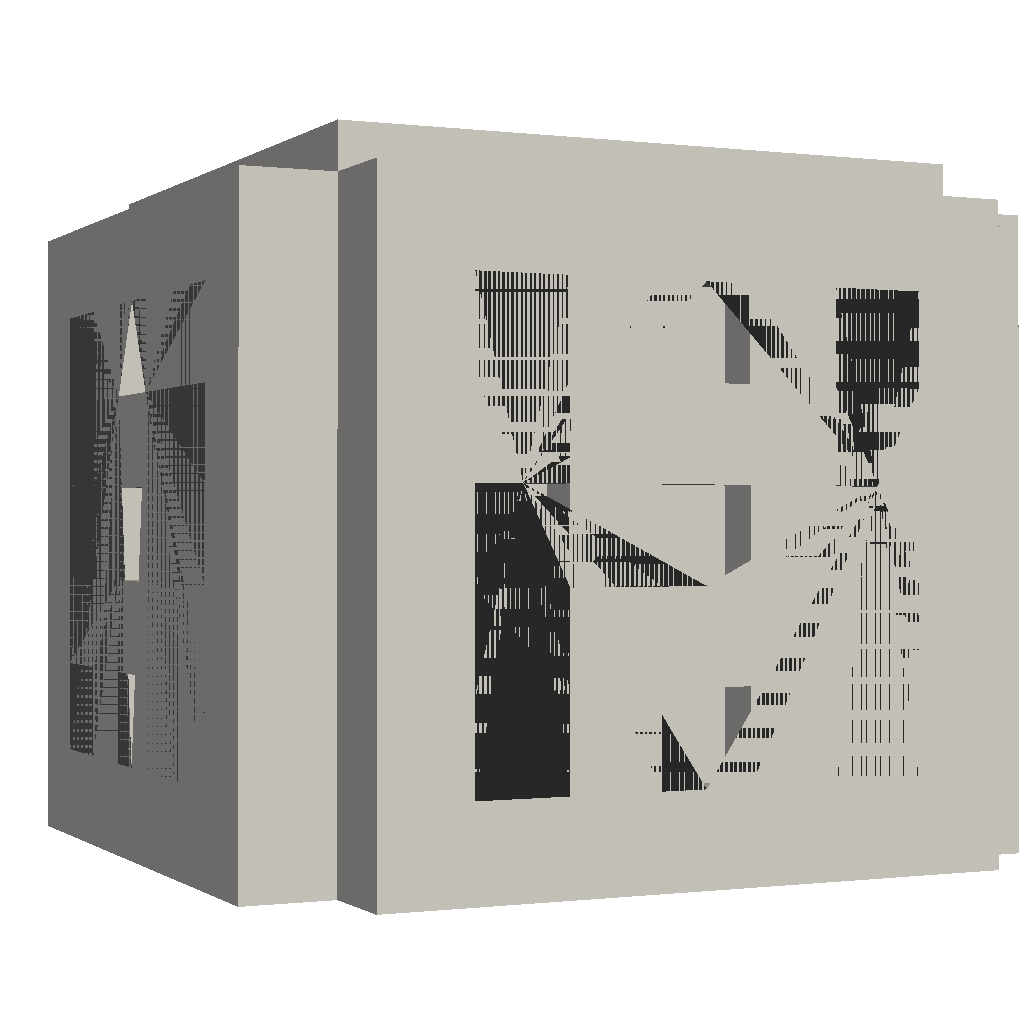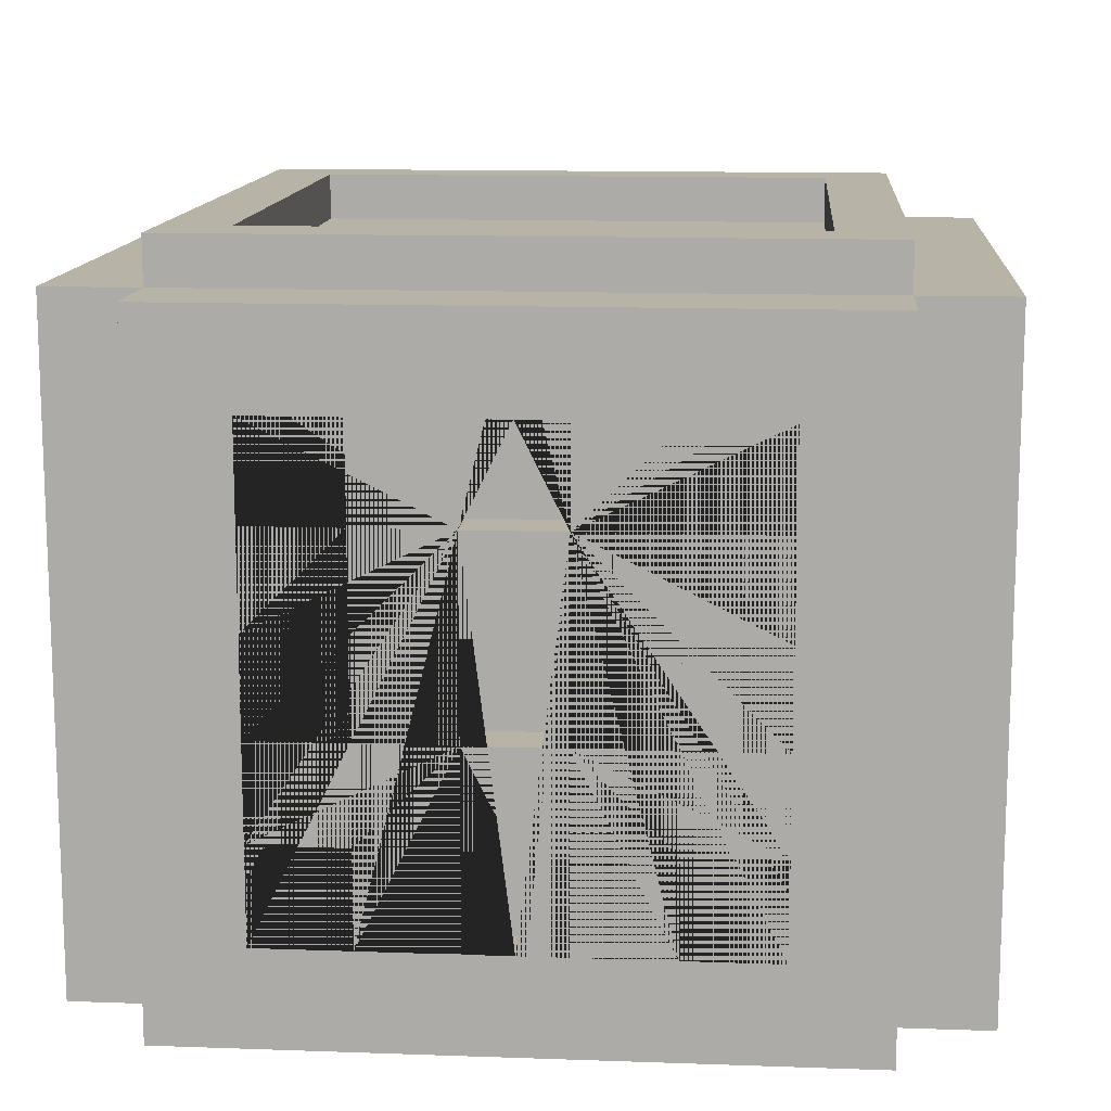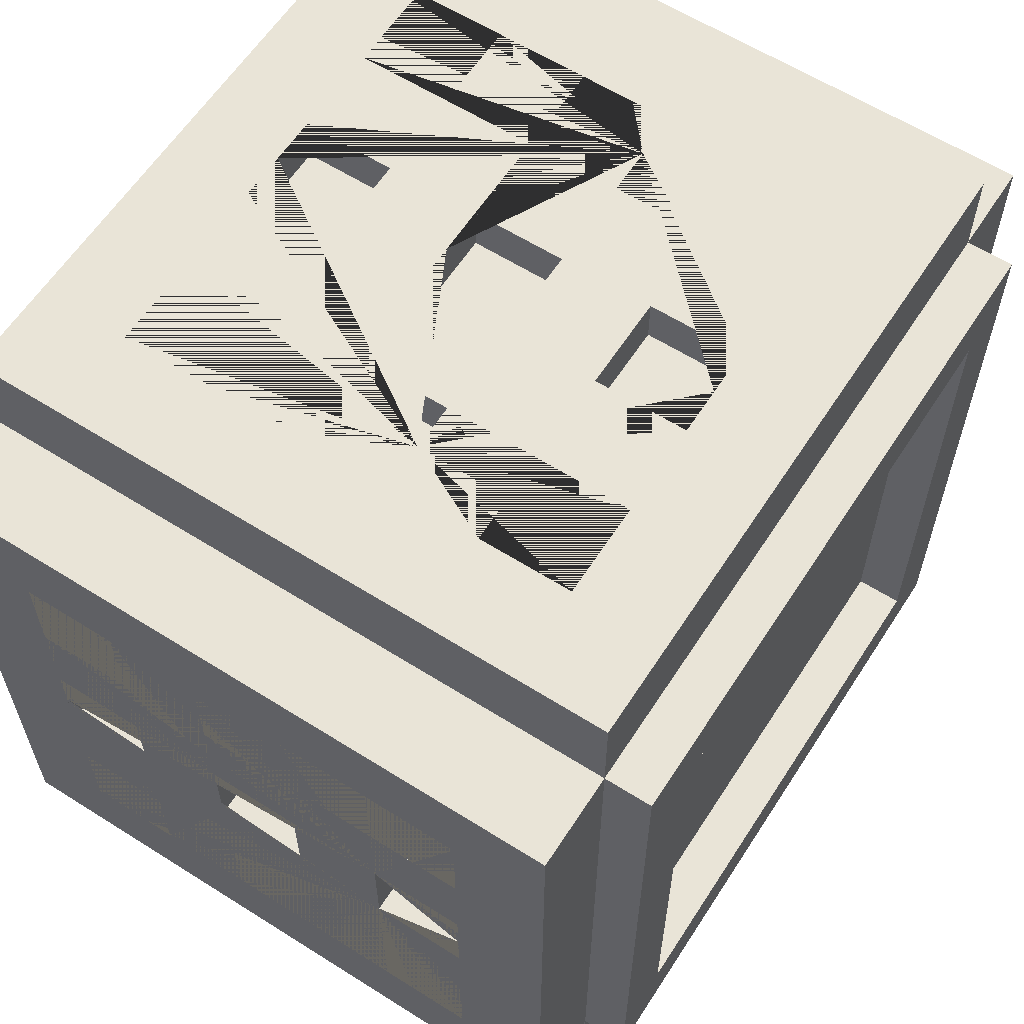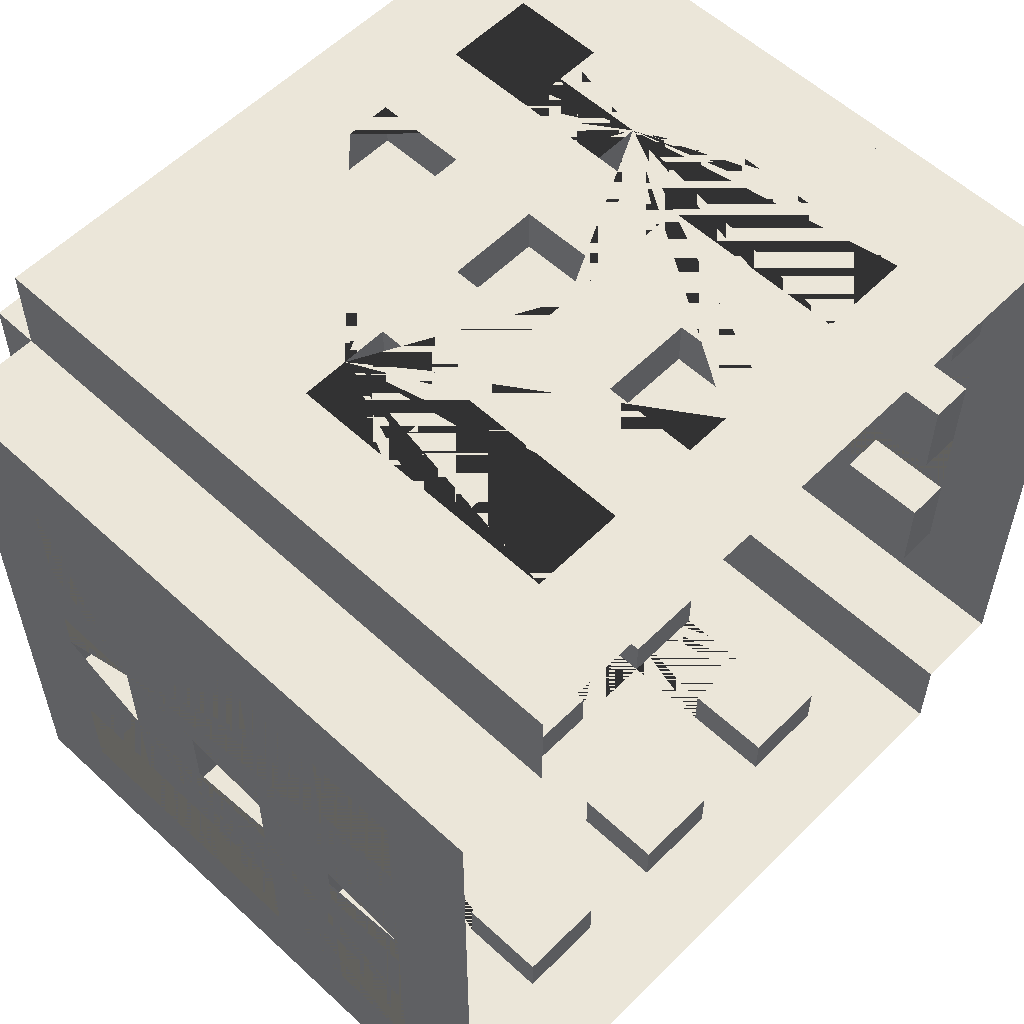
<metadata>
{"format":"obj","ext":"obj","renderer":"f3d","projection":"perspective","resolution":1024,"background":"white","views":[{"elev":-0.3,"azim":-25.2,"up":"+Y"},{"elev":12.9,"azim":94.7,"up":"+Y"},{"elev":60.9,"azim":122.8,"up":"+Z"},{"elev":56.8,"azim":-46.0,"up":"+Z"}]}
</metadata>
<code>
o Building_1_(Blue)
v -0.56 1.4 0.56
v -0.8 1 0.5
v -0.8 1.2 0.5
v -0.7 0 0.7
v 0 1.4 0.56
v -0.5 1 0.8
v -0.8 1 0.3
v -0.5 1.2 0.8
v -0.8 1.2 0.3
v -0.56 1.4 0
v -0.8 1 0.1
v -0.8 1.2 0.1
v -0.3 1 0.8
v -0.3 1.2 0.8
v -0.7 0 0.9
v -0.7 1.4 0.9
v 0 1.4 0.9
v -0.1 1 0.8
v -0.8 0.6 0.5
v -0.1 1.2 0.8
v -0.8 0.8 0.5
v 0 0 0.9
v -0.9 0 0
v -0.9 0 0.7
v -0.8 0.6 0.3
v -0.9 1.4 0.7
v -0.9 1.4 0
v -0.8 0.8 0.3
v -0.5 0.6 0.8
v -0.5 0.8 0.8
v -0.8 0.6 0.1
v -0.3 0.6 0.8
v -0.8 0.8 0.1
v -0.3 0.8 0.8
v -0.1 0.6 0.8
v -0.1 0.8 0.8
v -0.5 0.2 0.8
v -0.5 0.4 0.8
v -0.3 0.2 0.8
v -0.3 0.4 0.8
v -0.8 0.2 0.5
v -0.1 0.2 0.8
v -0.8 0.4 0.5
v -0.1 0.4 0.8
v 0 1 0.8
v 0 0.8 0.8
v 0 1.2 0.8
v -0.8 0.2 0.3
v -0.8 0.4 0.3
v 0 1.2 0.9
v 0 1 0.9
v 0 0.6 0.8
v 0 0.4 0.8
v -0.8 0.2 0.1
v 0 0.2 0.8
v -0.8 0.4 0.1
v 0 0.2 0.9
v 0 0.4 0.9
v 0 0.6 0.9
v 0 0.8 0.9
v -0.5 1 0.9
v -0.5 1.2 0.9
v -0.4 1 0.9
v -0.4 0.8 0.9
v -0.3 0.6 0.9
v -0.3 0.6 0.9
v -0.1 0.2 0.9
v -0.3 0.8 0.9
v -0.3 1 0.9
v -0.3 1.2 0.9
v -0.1 0.6 0.9
v -0.1 0.4 0.9
v -0.1 0.8 0.9
v -0.1 1 0.9
v -0.1 1.2 0.9
v -0.5 0.2 0.9
v -0.5 0.4 0.9
v -0.5 0.6 0.9
v -0.5 0.8 0.9
v -0.3 0.4 0.9
v -0.3 0.2 0.9
v -0.8 0.2 0
v -0.8 0.4 0
v -0.8 0.6 0
v -0.9 0.2 0
v -0.9 0.4 0
v -0.8 1.2 0
v -0.8 1 0
v -0.8 0.8 0
v -0.9 0.6 0
v -0.9 0.8 0
v -0.9 1 0
v -0.9 1.2 0
v -0.9 0.4 0.5
v -0.9 0.6 0.5
v -0.9 1 0.5
v -0.9 0.8 0.5
v -0.9 1.2 0.5
v -0.9 1.2 0.1
v -0.9 1 0.3
v -0.9 1.2 0.3
v -0.9 0.8 0.3
v -0.9 0.2 0.5
v -0.9 0.2 0.1
v -0.9 0.2 0.3
v -0.9 0.4 0.1
v -0.9 0.4 0.3
v -0.9 0.6 0.3
v -0.9 0.8 0.1
v -0.9 1 0.1
v -0.9 0.6 0.1
v 0.56 1.4 0.56
v 0.8 1 0.5
v 0.8 1.2 0.5
v 0.7 0 0.7
v 0.5 1 0.8
v 0.8 1 0.3
v 0.5 1.2 0.8
v 0.8 1.2 0.3
v 0.56 1.4 0
v 0.8 1 0.1
v 0.8 1.2 0.1
v 0.3 1 0.8
v 0.3 1.2 0.8
v 0.7 0 0.9
v 0.7 1.4 0.9
v 0.1 1 0.8
v 0.8 0.6 0.5
v 0.1 1.2 0.8
v 0.8 0.8 0.5
v 0.9 0 0
v 0.9 0 0.7
v 0.8 0.6 0.3
v 0.9 1.4 0.7
v 0.9 1.4 0
v 0.8 0.8 0.3
v 0.5 0.6 0.8
v 0.5 0.8 0.8
v 0.8 0.6 0.1
v 0.3 0.6 0.8
v 0.8 0.8 0.1
v 0.3 0.8 0.8
v 0.1 0.6 0.8
v 0.1 0.8 0.8
v 0.5 0.2 0.8
v 0.5 0.4 0.8
v 0.3 0.2 0.8
v 0.3 0.4 0.8
v 0.8 0.2 0.5
v 0.1 0.2 0.8
v 0.8 0.4 0.5
v 0.1 0.4 0.8
v 0.8 0.2 0.3
v 0.8 0.4 0.3
v 0.8 0.2 0.1
v 0.8 0.4 0.1
v 0.5 1 0.9
v 0.5 1.2 0.9
v 0.4 1 0.9
v 0.4 0.8 0.9
v 0.3 0.6 0.9
v 0.3 0.6 0.9
v 0.1 0.2 0.9
v 0.3 0.8 0.9
v 0.3 1 0.9
v 0.3 1.2 0.9
v 0.1 0.6 0.9
v 0.1 0.4 0.9
v 0.1 0.8 0.9
v 0.1 1 0.9
v 0.1 1.2 0.9
v 0.5 0.2 0.9
v 0.5 0.4 0.9
v 0.5 0.6 0.9
v 0.5 0.8 0.9
v 0.3 0.4 0.9
v 0.3 0.2 0.9
v 0.8 0.2 0
v 0.8 0.4 0
v 0.8 0.6 0
v 0.9 0.2 0
v 0.9 0.4 0
v 0.8 1.2 0
v 0.8 1 0
v 0.8 0.8 0
v 0.9 0.6 0
v 0.9 0.8 0
v 0.9 1 0
v 0.9 1.2 0
v 0.9 0.4 0.5
v 0.9 0.6 0.5
v 0.9 1 0.5
v 0.9 0.8 0.5
v 0.9 1.2 0.5
v 0.9 1.2 0.1
v 0.9 1 0.3
v 0.9 1.2 0.3
v 0.9 0.8 0.3
v 0.9 0.2 0.5
v 0.9 0.2 0.1
v 0.9 0.2 0.3
v 0.9 0.4 0.1
v 0.9 0.4 0.3
v 0.9 0.6 0.3
v 0.9 0.8 0.1
v 0.9 1 0.1
v 0.9 0.6 0.1
v -0.56 1.4 -0.56
v -0.8 1 -0.5
v -0.8 1.2 -0.5
v -0.7 0 -0.7
v 0 1.4 -0.56
v -0.5 1 -0.8
v -0.8 1 -0.3
v -0.5 1.2 -0.8
v -0.8 1.2 -0.3
v -0.8 1 -0.1
v -0.8 1.2 -0.1
v -0.3 1 -0.8
v -0.3 1.2 -0.8
v -0.7 0 -0.9
v -0.7 1.4 -0.9
v 0 1.4 -0.9
v -0.1 1 -0.8
v -0.8 0.6 -0.5
v -0.1 1.2 -0.8
v -0.8 0.8 -0.5
v 0 0 -0.9
v -0.9 0 -0.7
v -0.8 0.6 -0.3
v -0.9 1.4 -0.7
v -0.8 0.8 -0.3
v -0.5 0.6 -0.8
v -0.5 0.8 -0.8
v -0.8 0.6 -0.1
v -0.3 0.6 -0.8
v -0.8 0.8 -0.1
v -0.3 0.8 -0.8
v -0.1 0.6 -0.8
v -0.1 0.8 -0.8
v -0.5 0.2 -0.8
v -0.5 0.4 -0.8
v -0.3 0.2 -0.8
v -0.3 0.4 -0.8
v -0.8 0.2 -0.5
v -0.1 0.2 -0.8
v -0.8 0.4 -0.5
v -0.1 0.4 -0.8
v 0 1 -0.8
v 0 0.8 -0.8
v 0 1.2 -0.8
v -0.8 0.2 -0.3
v -0.8 0.4 -0.3
v 0 1.2 -0.9
v 0 1 -0.9
v 0 0.6 -0.8
v 0 0.4 -0.8
v -0.8 0.2 -0.1
v 0 0.2 -0.8
v -0.8 0.4 -0.1
v 0 0.2 -0.9
v 0 0.4 -0.9
v 0 0.6 -0.9
v 0 0.8 -0.9
v -0.5 1 -0.9
v -0.5 1.2 -0.9
v -0.4 1 -0.9
v -0.4 0.8 -0.9
v -0.3 0.6 -0.9
v -0.3 0.6 -0.9
v -0.1 0.2 -0.9
v -0.3 0.8 -0.9
v -0.3 1 -0.9
v -0.3 1.2 -0.9
v -0.1 0.6 -0.9
v -0.1 0.4 -0.9
v -0.1 0.8 -0.9
v -0.1 1 -0.9
v -0.1 1.2 -0.9
v -0.5 0.2 -0.9
v -0.5 0.4 -0.9
v -0.5 0.6 -0.9
v -0.5 0.8 -0.9
v -0.3 0.4 -0.9
v -0.3 0.2 -0.9
v -0.9 0.4 -0.5
v -0.9 0.6 -0.5
v -0.9 1 -0.5
v -0.9 0.8 -0.5
v -0.9 1.2 -0.5
v -0.9 1.2 -0.1
v -0.9 1 -0.3
v -0.9 1.2 -0.3
v -0.9 0.8 -0.3
v -0.9 0.2 -0.5
v -0.9 0.2 -0.1
v -0.9 0.2 -0.3
v -0.9 0.4 -0.1
v -0.9 0.4 -0.3
v -0.9 0.6 -0.3
v -0.9 0.8 -0.1
v -0.9 1 -0.1
v -0.9 0.6 -0.1
v 0.56 1.4 -0.56
v 0.8 1 -0.5
v 0.8 1.2 -0.5
v 0.7 0 -0.7
v 0.5 1 -0.8
v 0.8 1 -0.3
v 0.5 1.2 -0.8
v 0.8 1.2 -0.3
v 0.8 1 -0.1
v 0.8 1.2 -0.1
v 0.3 1 -0.8
v 0.3 1.2 -0.8
v 0.7 0 -0.9
v 0.7 1.4 -0.9
v 0.1 1 -0.8
v 0.8 0.6 -0.5
v 0.1 1.2 -0.8
v 0.8 0.8 -0.5
v 0.9 0 -0.7
v 0.8 0.6 -0.3
v 0.9 1.4 -0.7
v 0.8 0.8 -0.3
v 0.5 0.6 -0.8
v 0.5 0.8 -0.8
v 0.8 0.6 -0.1
v 0.3 0.6 -0.8
v 0.8 0.8 -0.1
v 0.3 0.8 -0.8
v 0.1 0.6 -0.8
v 0.1 0.8 -0.8
v 0.5 0.2 -0.8
v 0.5 0.4 -0.8
v 0.3 0.2 -0.8
v 0.3 0.4 -0.8
v 0.8 0.2 -0.5
v 0.1 0.2 -0.8
v 0.8 0.4 -0.5
v 0.1 0.4 -0.8
v 0.8 0.2 -0.3
v 0.8 0.4 -0.3
v 0.8 0.2 -0.1
v 0.8 0.4 -0.1
v 0.5 1 -0.9
v 0.5 1.2 -0.9
v 0.4 1 -0.9
v 0.4 0.8 -0.9
v 0.3 0.6 -0.9
v 0.3 0.6 -0.9
v 0.1 0.2 -0.9
v 0.3 0.8 -0.9
v 0.3 1 -0.9
v 0.3 1.2 -0.9
v 0.1 0.6 -0.9
v 0.1 0.4 -0.9
v 0.1 0.8 -0.9
v 0.1 1 -0.9
v 0.1 1.2 -0.9
v 0.5 0.2 -0.9
v 0.5 0.4 -0.9
v 0.5 0.6 -0.9
v 0.5 0.8 -0.9
v 0.3 0.4 -0.9
v 0.3 0.2 -0.9
v 0.9 0.4 -0.5
v 0.9 0.6 -0.5
v 0.9 1 -0.5
v 0.9 0.8 -0.5
v 0.9 1.2 -0.5
v 0.9 1.2 -0.1
v 0.9 1 -0.3
v 0.9 1.2 -0.3
v 0.9 0.8 -0.3
v 0.9 0.2 -0.5
v 0.9 0.2 -0.1
v 0.9 0.2 -0.3
v 0.9 0.4 -0.1
v 0.9 0.4 -0.3
v 0.9 0.6 -0.3
v 0.9 0.8 -0.1
v 0.9 1 -0.1
v 0.9 0.6 -0.1
v -0.7 1.4 0.7
v 0 1.4 0.7
v -0.7 1.4 0
v 0.7 1.4 0.7
v 0.7 1.4 0
v -0.7 1.4 -0.7
v 0 1.4 -0.7
v 0.7 1.4 -0.7
v -0.7 1.5 0.7
v -0 1.5 0.7
v -0.7 1.5 0
v 0.7 1.5 0.7
v 0.7 1.5 0
v -0.7 1.5 -0.7
v -0 1.5 -0.7
v 0.7 1.5 -0.7
v -0.56 1.5 0.56
v -0 1.5 0.56
v -0.56 1.5 0
v 0.56 1.5 0.56
v 0.56 1.5 0
v -0.56 1.5 -0.56
v -0 1.5 -0.56
v 0.56 1.5 -0.56
f 73 68 66 71
f 63 64 68 69
f 78 77 80 65
f 64 63 61 62 70 69 68 73 60 51 74 75 50 17 16 15 22 57 67 72 58 59 71 66 65 80 81 76 77 78 79
f 385 4 15 16
f 386 385 16 17
f 100 102 97 96
f 110 92 91 109 111 108 102 100 101 98 96 97 95 94 103 105 104 85 23 24 26 27 93 99
f 111 90 86 106 104 105 107 94 95 108
f 385 387 27 26
f 4 385 26 24
f 6 8 62 61
f 6 13 14 8
f 14 13 69 70
f 63 69 13 6 61
f 62 8 14 70
f 18 20 75 74
f 47 20 18 45
f 51 45 18 74
f 20 47 50 75
f 29 30 79 78
f 29 32 34 30
f 34 32 66 68
f 65 66 32 29 78
f 79 30 34 68 64
f 35 36 73 71
f 46 36 35 52
f 59 52 35 71
f 36 46 60 73
f 37 38 77 76
f 37 39 40 38
f 40 39 81 80
f 81 39 37 76
f 77 38 40 80
f 42 44 72 67
f 53 44 42 55
f 57 55 42 67
f 44 53 58 72
f 3 2 96 98
f 7 9 101 100
f 7 2 3 9
f 2 7 100 96
f 9 3 98 101
f 12 11 110 99
f 88 11 12 87
f 92 110 11 88
f 93 87 12 99
f 21 19 95 97
f 25 28 102 108
f 25 19 21 28
f 19 25 108 95
f 28 21 97 102
f 33 31 111 109
f 31 33 89 84
f 31 84 90 111
f 91 89 33 109
f 43 41 103 94
f 48 49 107 105
f 48 41 43 49
f 41 48 105 103
f 49 43 94 107
f 56 54 104 106
f 82 54 56 83
f 54 82 85 104
f 86 83 56 106
f 169 167 162 164
f 159 165 164 160
f 174 161 176 173
f 160 175 174 173 172 177 176 161 162 167 59 58 168 163 57 22 125 126 17 50 171 170 51 60 169 164 165 166 158 157 159
f 388 126 125 115
f 386 17 126 388
f 196 192 193 198
f 206 195 189 135 134 132 131 181 200 201 199 190 191 193 192 194 197 196 198 204 207 205 187 188
f 207 204 191 190 203 201 200 202 182 186
f 388 134 135 389
f 115 132 134 388
f 116 157 158 118
f 116 118 124 123
f 124 166 165 123
f 159 157 116 123 165
f 158 166 124 118
f 127 170 171 129
f 47 45 127 129
f 51 170 127 45
f 129 171 50 47
f 137 174 175 138
f 137 138 142 140
f 142 164 162 140
f 161 174 137 140 162
f 175 160 164 142 138
f 143 167 169 144
f 46 52 143 144
f 59 167 143 52
f 144 169 60 46
f 145 172 173 146
f 145 146 148 147
f 148 176 177 147
f 177 172 145 147
f 173 176 148 146
f 150 163 168 152
f 53 55 150 152
f 57 163 150 55
f 152 168 58 53
f 114 194 192 113
f 117 196 197 119
f 117 119 114 113
f 113 192 196 117
f 119 197 194 114
f 122 195 206 121
f 184 183 122 121
f 188 184 121 206
f 189 195 122 183
f 130 193 191 128
f 133 204 198 136
f 133 136 130 128
f 128 191 204 133
f 136 198 193 130
f 141 205 207 139
f 139 180 185 141
f 139 207 186 180
f 187 205 141 185
f 151 190 199 149
f 153 201 203 154
f 153 154 151 149
f 149 199 201 153
f 154 203 190 151
f 156 202 200 155
f 178 179 156 155
f 155 200 181 178
f 182 202 156 179
f 277 275 270 272
f 267 273 272 268
f 282 269 284 281
f 268 283 282 281 280 285 284 269 270 275 263 262 276 271 261 228 221 222 223 254 279 278 255 264 277 272 273 274 266 265 267
f 390 222 221 211
f 391 223 222 390
f 292 288 289 294
f 302 291 93 27 231 229 23 85 296 297 295 286 287 289 288 290 293 292 294 300 303 301 91 92
f 303 300 287 286 299 297 296 298 86 90
f 390 231 27 387
f 211 229 231 390
f 213 265 266 215
f 213 215 220 219
f 220 274 273 219
f 267 265 213 219 273
f 266 274 220 215
f 224 278 279 226
f 251 249 224 226
f 255 278 224 249
f 226 279 254 251
f 233 282 283 234
f 233 234 238 236
f 238 272 270 236
f 269 282 233 236 270
f 283 268 272 238 234
f 239 275 277 240
f 250 256 239 240
f 263 275 239 256
f 240 277 264 250
f 241 280 281 242
f 241 242 244 243
f 244 284 285 243
f 285 280 241 243
f 281 284 244 242
f 246 271 276 248
f 257 259 246 248
f 261 271 246 259
f 248 276 262 257
f 210 290 288 209
f 214 292 293 216
f 214 216 210 209
f 209 288 292 214
f 216 293 290 210
f 218 291 302 217
f 88 87 218 217
f 92 88 217 302
f 93 291 218 87
f 227 289 287 225
f 230 300 294 232
f 230 232 227 225
f 225 287 300 230
f 232 294 289 227
f 237 301 303 235
f 235 84 89 237
f 235 303 90 84
f 91 301 237 89
f 247 286 295 245
f 252 297 299 253
f 252 253 247 245
f 245 295 297 252
f 253 299 286 247
f 260 298 296 258
f 82 83 260 258
f 258 296 85 82
f 86 298 260 83
f 358 353 351 356
f 348 349 353 354
f 363 362 365 350
f 349 348 346 347 355 354 353 358 264 255 359 360 254 223 317 316 228 261 352 357 262 263 356 351 350 365 366 361 362 363 364
f 392 307 316 317
f 391 392 317 223
f 373 375 370 369
f 383 188 187 382 384 381 375 373 374 371 369 370 368 367 376 378 377 181 131 322 324 135 189 372
f 384 186 182 379 377 378 380 367 368 381
f 392 389 135 324
f 307 392 324 322
f 308 310 347 346
f 308 314 315 310
f 315 314 354 355
f 348 354 314 308 346
f 347 310 315 355
f 318 320 360 359
f 251 320 318 249
f 255 249 318 359
f 320 251 254 360
f 326 327 364 363
f 326 329 331 327
f 331 329 351 353
f 350 351 329 326 363
f 364 327 331 353 349
f 332 333 358 356
f 250 333 332 256
f 263 256 332 356
f 333 250 264 358
f 334 335 362 361
f 334 336 337 335
f 337 336 366 365
f 366 336 334 361
f 362 335 337 365
f 339 341 357 352
f 257 341 339 259
f 261 259 339 352
f 341 257 262 357
f 306 305 369 371
f 309 311 374 373
f 309 305 306 311
f 305 309 373 369
f 311 306 371 374
f 313 312 383 372
f 184 312 313 183
f 188 383 312 184
f 189 183 313 372
f 321 319 368 370
f 323 325 375 381
f 323 319 321 325
f 319 323 381 368
f 325 321 370 375
f 330 328 384 382
f 328 330 185 180
f 328 180 186 384
f 187 185 330 382
f 340 338 376 367
f 342 343 380 378
f 342 338 340 343
f 338 342 378 376
f 343 340 367 380
f 345 344 377 379
f 178 344 345 179
f 344 178 181 377
f 182 179 345 379
f 10 1 5 112 120 304 212 208
f 406 407 408 400 399 398
f 304 120 405 408
f 405 404 396 397 400 408
f 387 385 393 395
f 212 304 408 407
f 10 208 406 403
f 401 403 406 398 395 393
f 402 401 393 394 396 404
f 390 387 395 398
f 5 1 401 402
f 392 391 399 400
f 386 388 396 394
f 1 10 403 401
f 112 5 402 404
f 389 392 400 397
f 385 386 394 393
f 120 112 404 405
f 388 389 397 396
f 208 212 407 406
f 391 390 398 399

</code>
